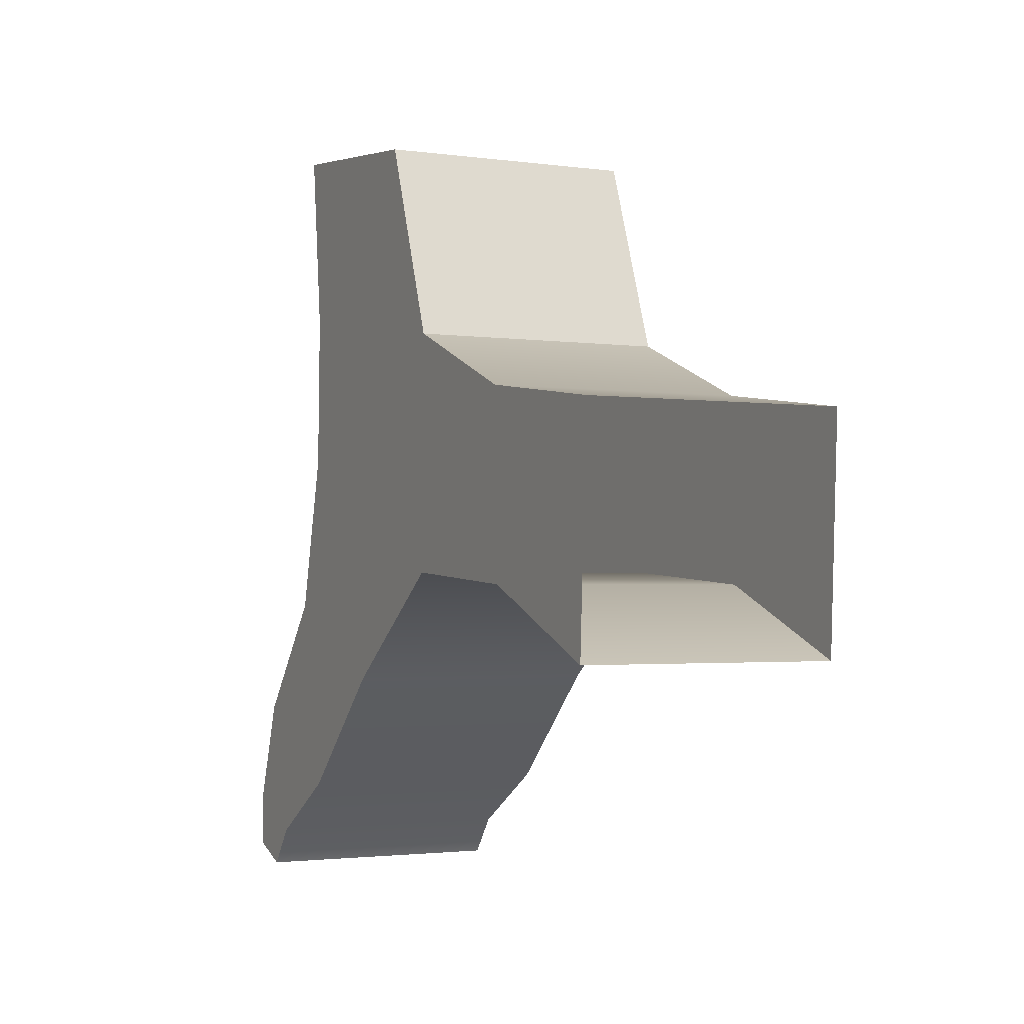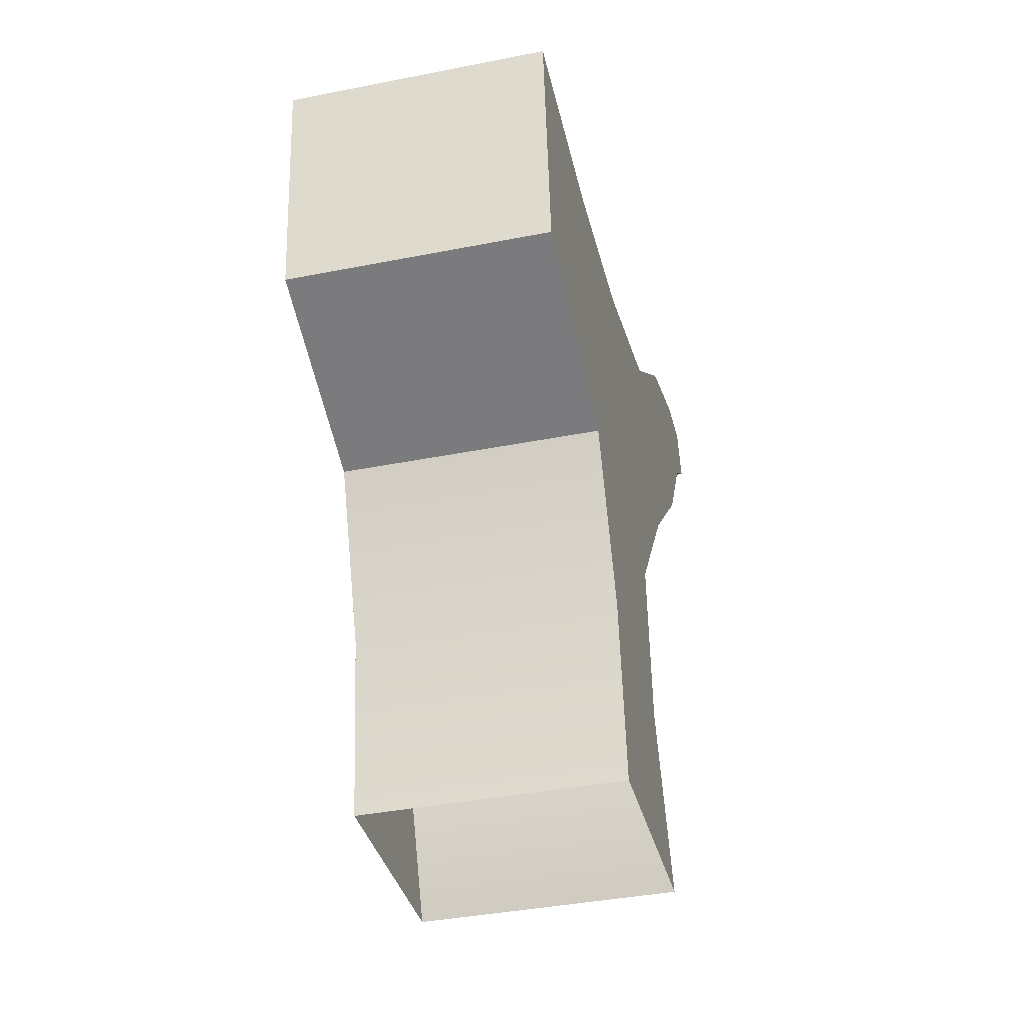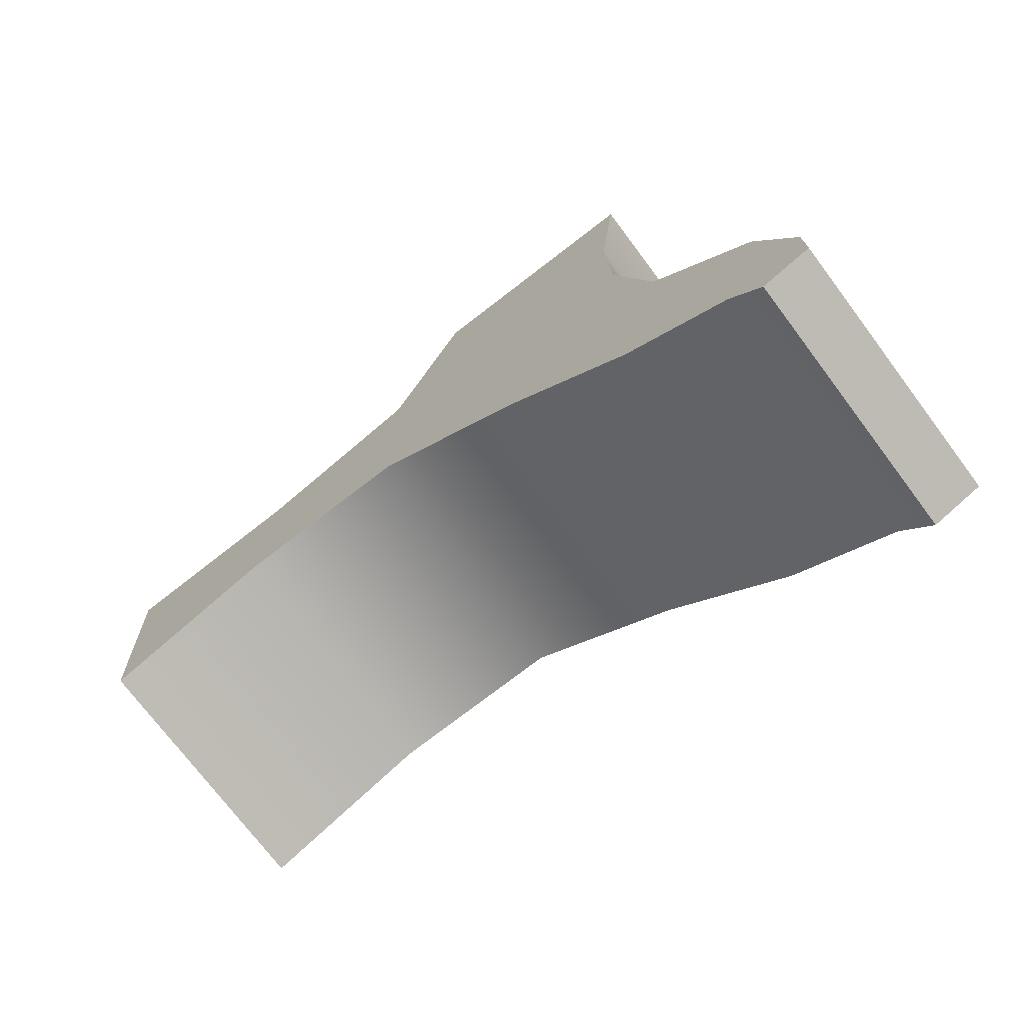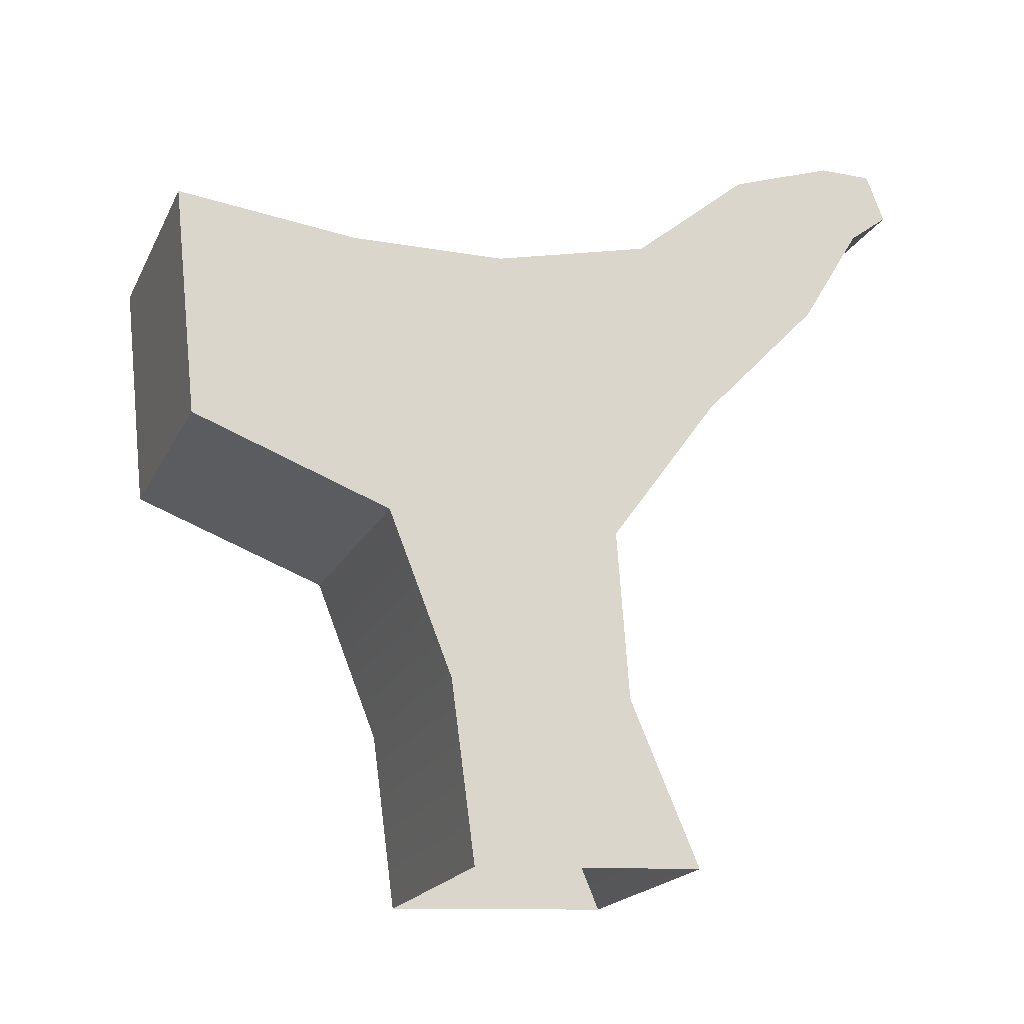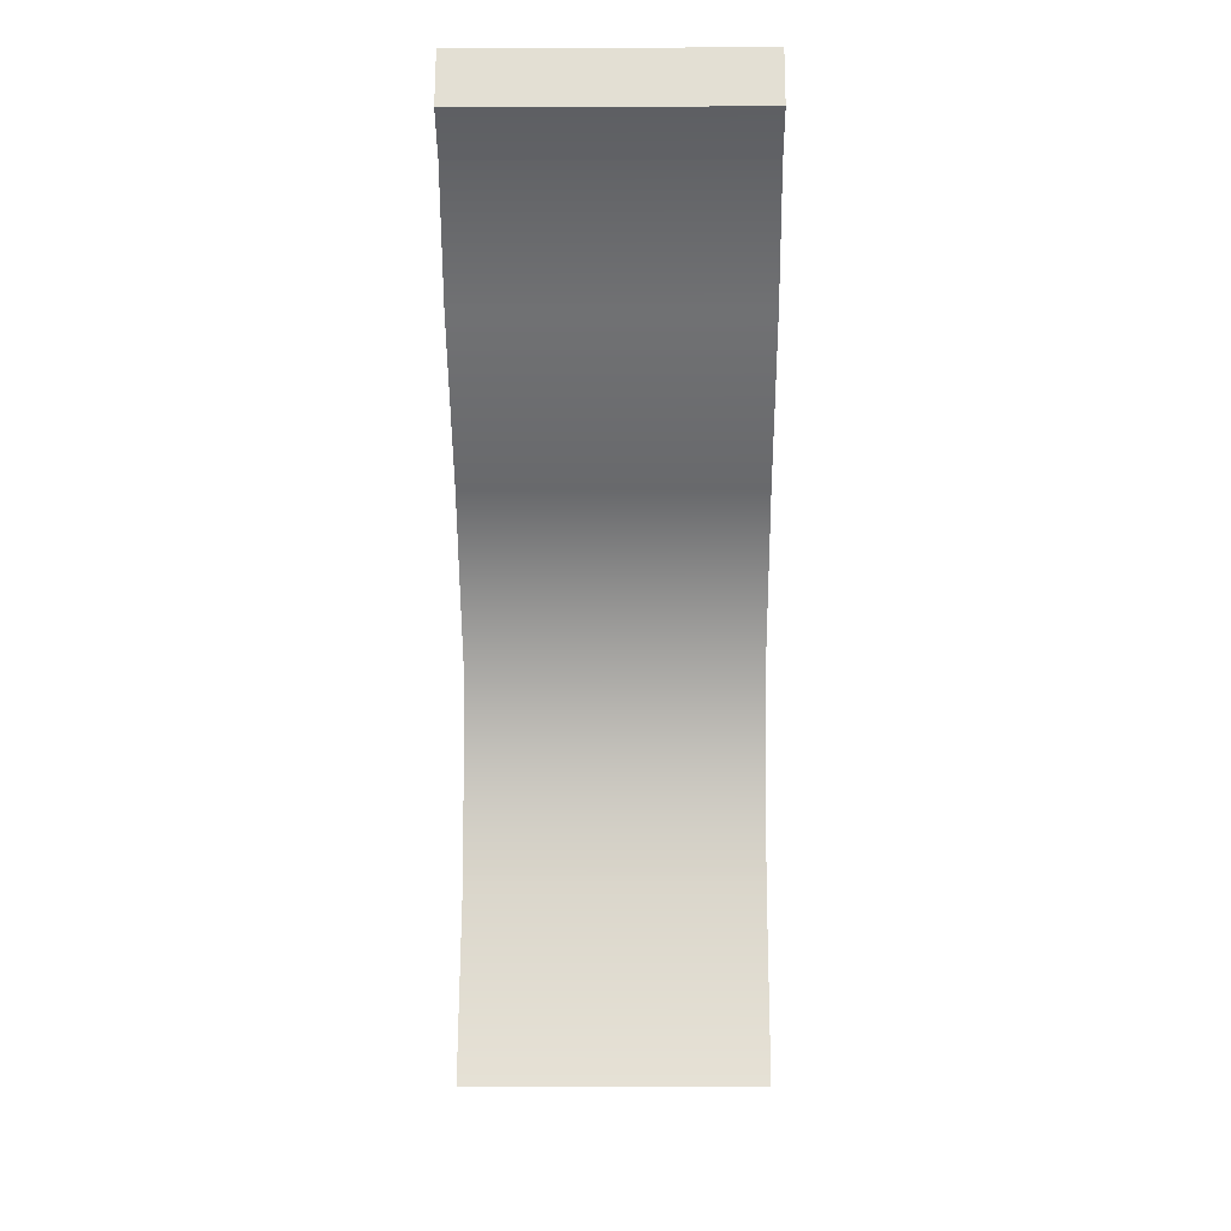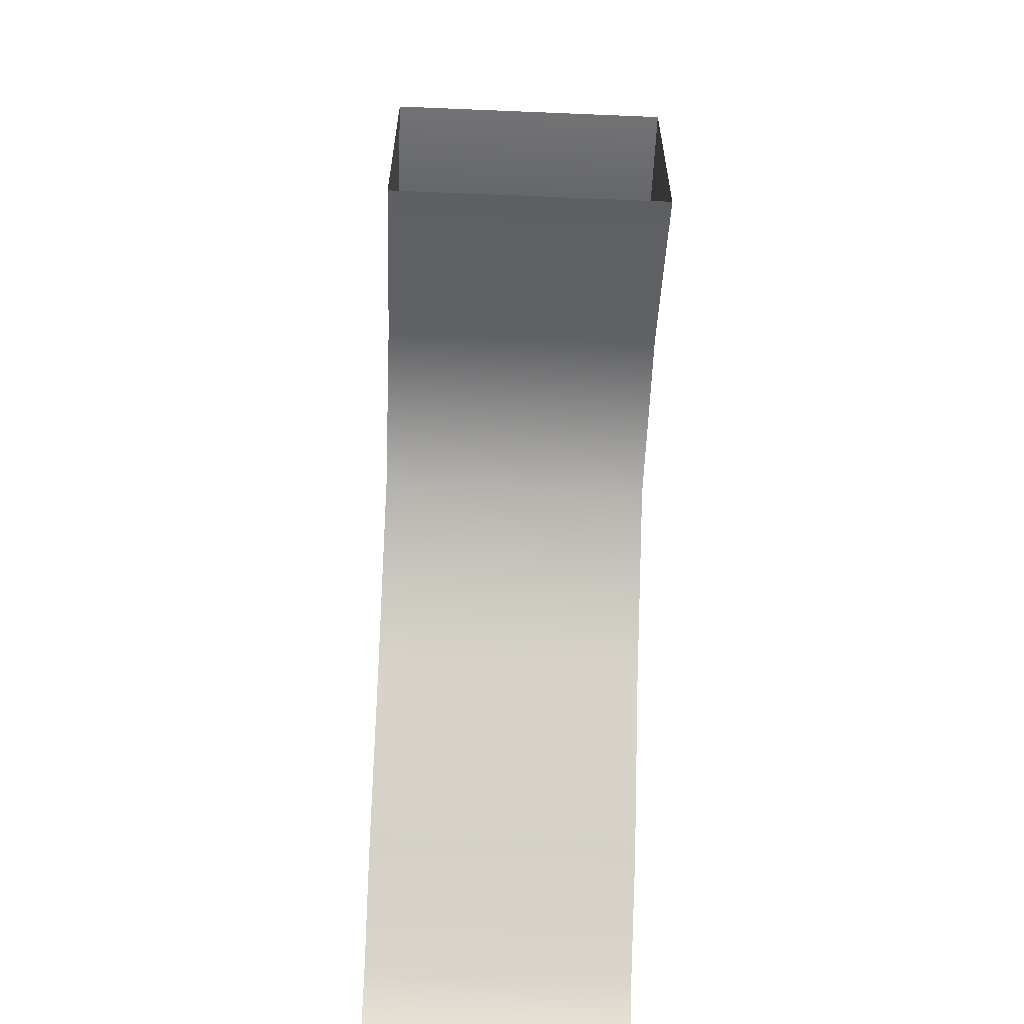
<metadata>
{"format":"obj","ext":"obj","renderer":"f3d","projection":"perspective","resolution":1024,"background":"white","views":[{"elev":-2.1,"azim":-26.3,"up":"+Z"},{"elev":-39.4,"azim":13.8,"up":"+Y"},{"elev":-73.0,"azim":126.8,"up":"+Z"},{"elev":-19.8,"azim":69.8,"up":"+Y"},{"elev":-2.5,"azim":-179.4,"up":"+Y"},{"elev":-63.5,"azim":-2.4,"up":"+Z"}]}
</metadata>
<code>
g Object010
v 0.01336 0.06254 0.005336
v -0.01336 0.06254 0.005336
v -0.01336 0.06215 0.02154
v 0.01336 0.06215 0.02154
v -0.01336 0.06215 0.02154
v 0.01336 0.06417 0.04032
v -0.01336 0.06417 0.04032
v 0.01336 0.06254 0.005336
v -0.01336 0.06663 -0.01125
v 0.01336 0.06663 -0.01124
v -0.01336 0.07696 -0.02355
v 0.01336 0.07696 -0.02355
v 0.01336 -0.001736 -0.01606
v 0.01336 0.01516 -0.008845
v 0.01336 0.0156 0.01036
v 0.01336 -0.002988 0.007839
v 0.01336 0.03253 0.01712
v 0.01336 0.03285 -0.007578
v 0.01336 0.06215 0.02154
v 0.01336 0.06254 0.005336
v 0.01336 0.04016 0.03771
v 0.01336 0.06417 0.04032
v 0.01336 0.06663 -0.01124
v 0.01336 0.04877 -0.01907
v 0.01336 0.07696 -0.02355
v 0.01336 0.06195 -0.03158
v 0.01336 0.08085 -0.03461
v 0.01336 0.07263 -0.03797
v 0.01336 0.08089 -0.04025
v 0.01336 0.07585 -0.04215
v 0.01336 -0.002988 0.007839
v 0.01336 0.0156 0.01036
v -0.01336 0.0156 0.01036
v -0.01336 -0.002987 0.007839
v -0.01336 0.03253 0.01712
v 0.01336 0.03253 0.01712
v -0.01336 -0.002987 0.007839
v -0.01336 0.0156 0.01036
v -0.01336 0.01516 -0.008845
v -0.01336 -0.001736 -0.01606
v -0.01336 0.03285 -0.007578
v -0.01336 0.03253 0.01712
v -0.01336 0.06254 0.005336
v -0.01336 0.06215 0.02154
v -0.01336 0.06417 0.04032
v -0.01336 0.04016 0.03771
v -0.01336 0.04877 -0.01907
v -0.01336 0.06663 -0.01125
v -0.01336 0.06195 -0.03158
v -0.01336 0.07696 -0.02355
v -0.01336 0.07263 -0.03797
v -0.01336 0.08085 -0.03461
v -0.01336 0.07585 -0.04215
v -0.01336 0.08089 -0.04025
v -0.01336 -0.001736 -0.01606
v -0.01336 0.01516 -0.008845
v 0.01336 0.01516 -0.008845
v 0.01336 -0.001736 -0.01606
v 0.01336 0.03285 -0.007578
v -0.01336 0.03285 -0.007578
v 0.01336 0.04016 0.03771
v 0.01336 0.06417 0.04032
v -0.01336 0.06417 0.04032
v -0.01336 0.04016 0.03771
v -0.01336 0.07585 -0.04215
v -0.01336 0.08089 -0.04025
v 0.01336 0.08089 -0.04025
v 0.01336 0.07585 -0.04215
v 0.01336 0.03253 0.01712
v 0.01336 0.04016 0.03771
v -0.01336 0.04016 0.03771
v -0.01336 0.03253 0.01712
v -0.01336 0.03285 -0.007578
v -0.01336 0.04877 -0.01907
v 0.01336 0.04877 -0.01907
v 0.01336 0.03285 -0.007578
v -0.01336 0.06195 -0.03158
v 0.01336 0.06195 -0.03158
v 0.01336 0.04877 -0.01907
v -0.01336 0.07263 -0.03797
v 0.01336 0.07263 -0.03797
v 0.01336 0.06195 -0.03158
v -0.01336 0.07263 -0.03797
v 0.01336 0.07585 -0.04215
v -0.01336 0.07585 -0.04215
v 0.01336 0.07696 -0.02355
v 0.01336 0.08085 -0.03461
v -0.01336 0.08085 -0.03461
v -0.01336 0.07696 -0.02355
v 0.01336 0.08085 -0.03461
v -0.01336 0.08089 -0.04025
v 0.01336 0.08089 -0.04025
f 1 2 3
f 1 3 4
f 5 6 4
f 5 7 6
f 8 9 2
f 8 10 9
f 10 11 9
f 10 12 11
f 13 14 15
f 13 15 16
f 14 17 15
f 14 18 17
f 18 19 17
f 18 20 19
f 19 21 17
f 19 22 21
f 18 23 20
f 18 24 23
f 24 25 23
f 24 26 25
f 26 27 25
f 26 28 27
f 28 29 27
f 28 30 29
f 31 32 33
f 31 33 34
f 32 35 33
f 32 36 35
f 37 38 39
f 37 39 40
f 38 41 39
f 38 42 41
f 42 43 41
f 42 44 43
f 42 45 44
f 42 46 45
f 43 47 41
f 43 48 47
f 48 49 47
f 48 50 49
f 50 51 49
f 50 52 51
f 52 53 51
f 52 54 53
f 55 56 57
f 55 57 58
f 56 59 57
f 56 60 59
f 61 62 63
f 61 63 64
f 65 66 67
f 65 67 68
f 69 70 71
f 69 71 72
f 73 74 75
f 73 75 76
f 74 77 78
f 74 78 79
f 77 80 81
f 77 81 82
f 83 84 81
f 83 85 84
f 86 87 88
f 86 88 89
f 90 91 88
f 90 92 91

</code>
